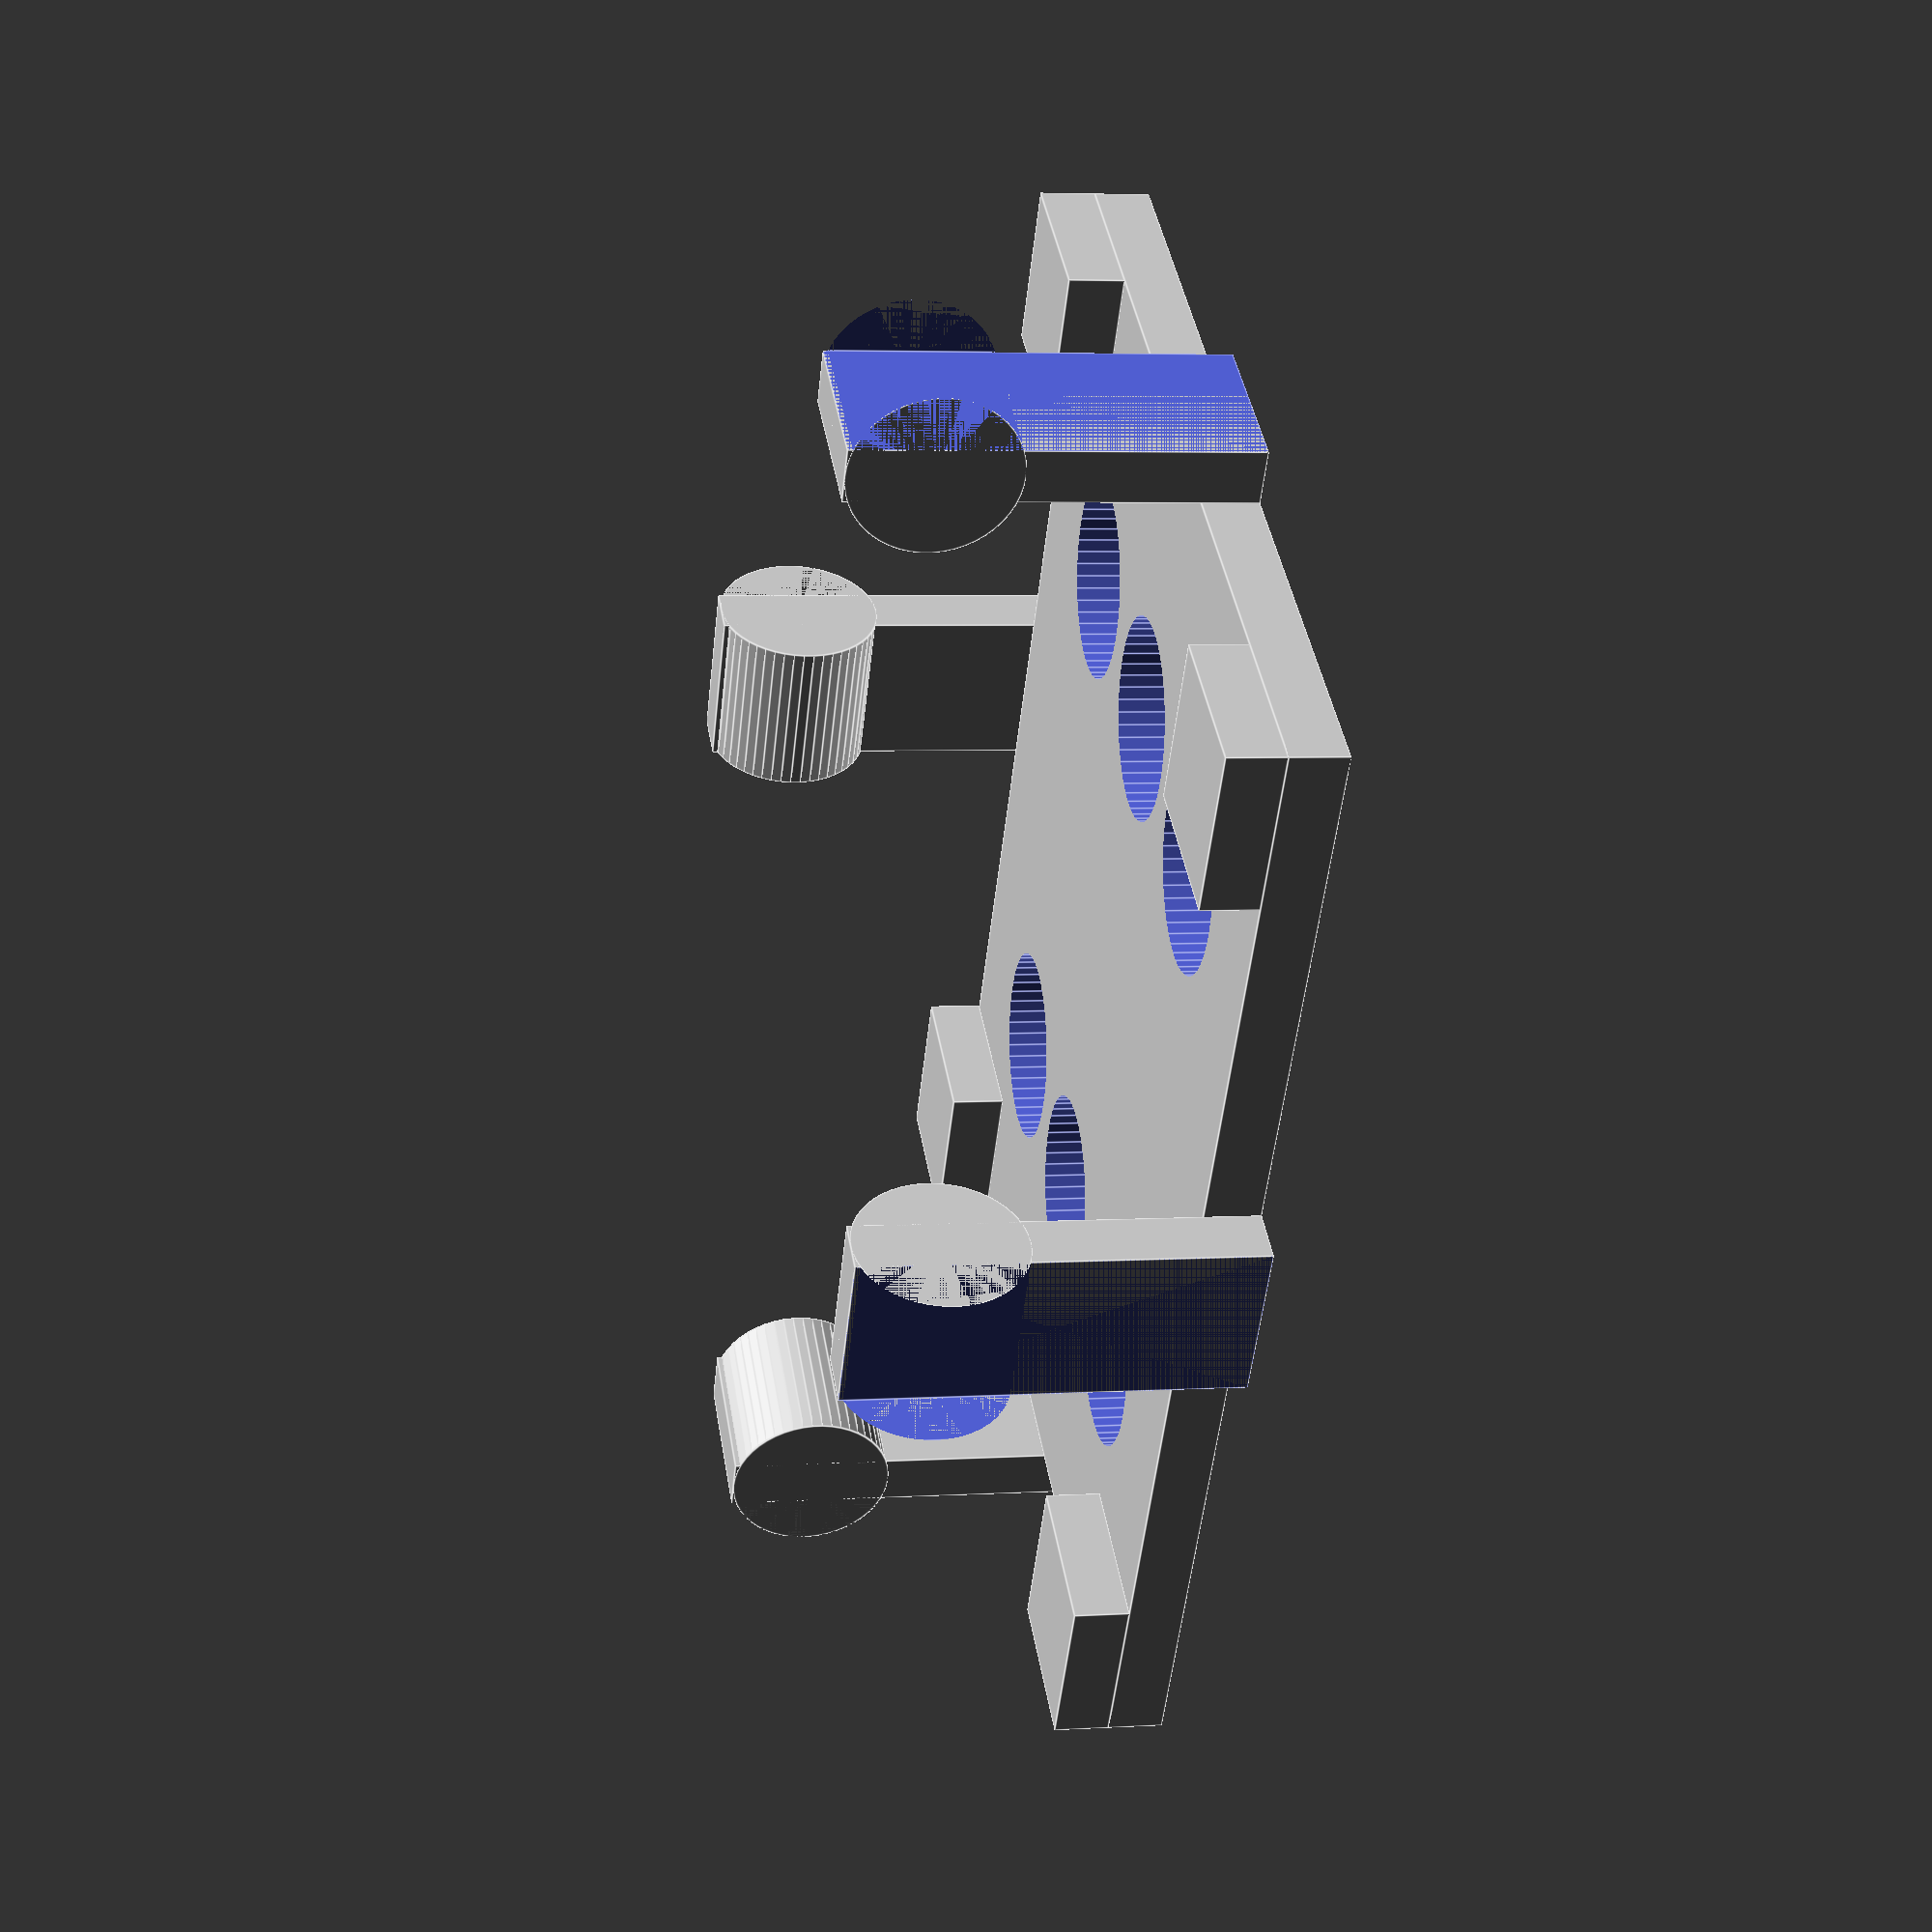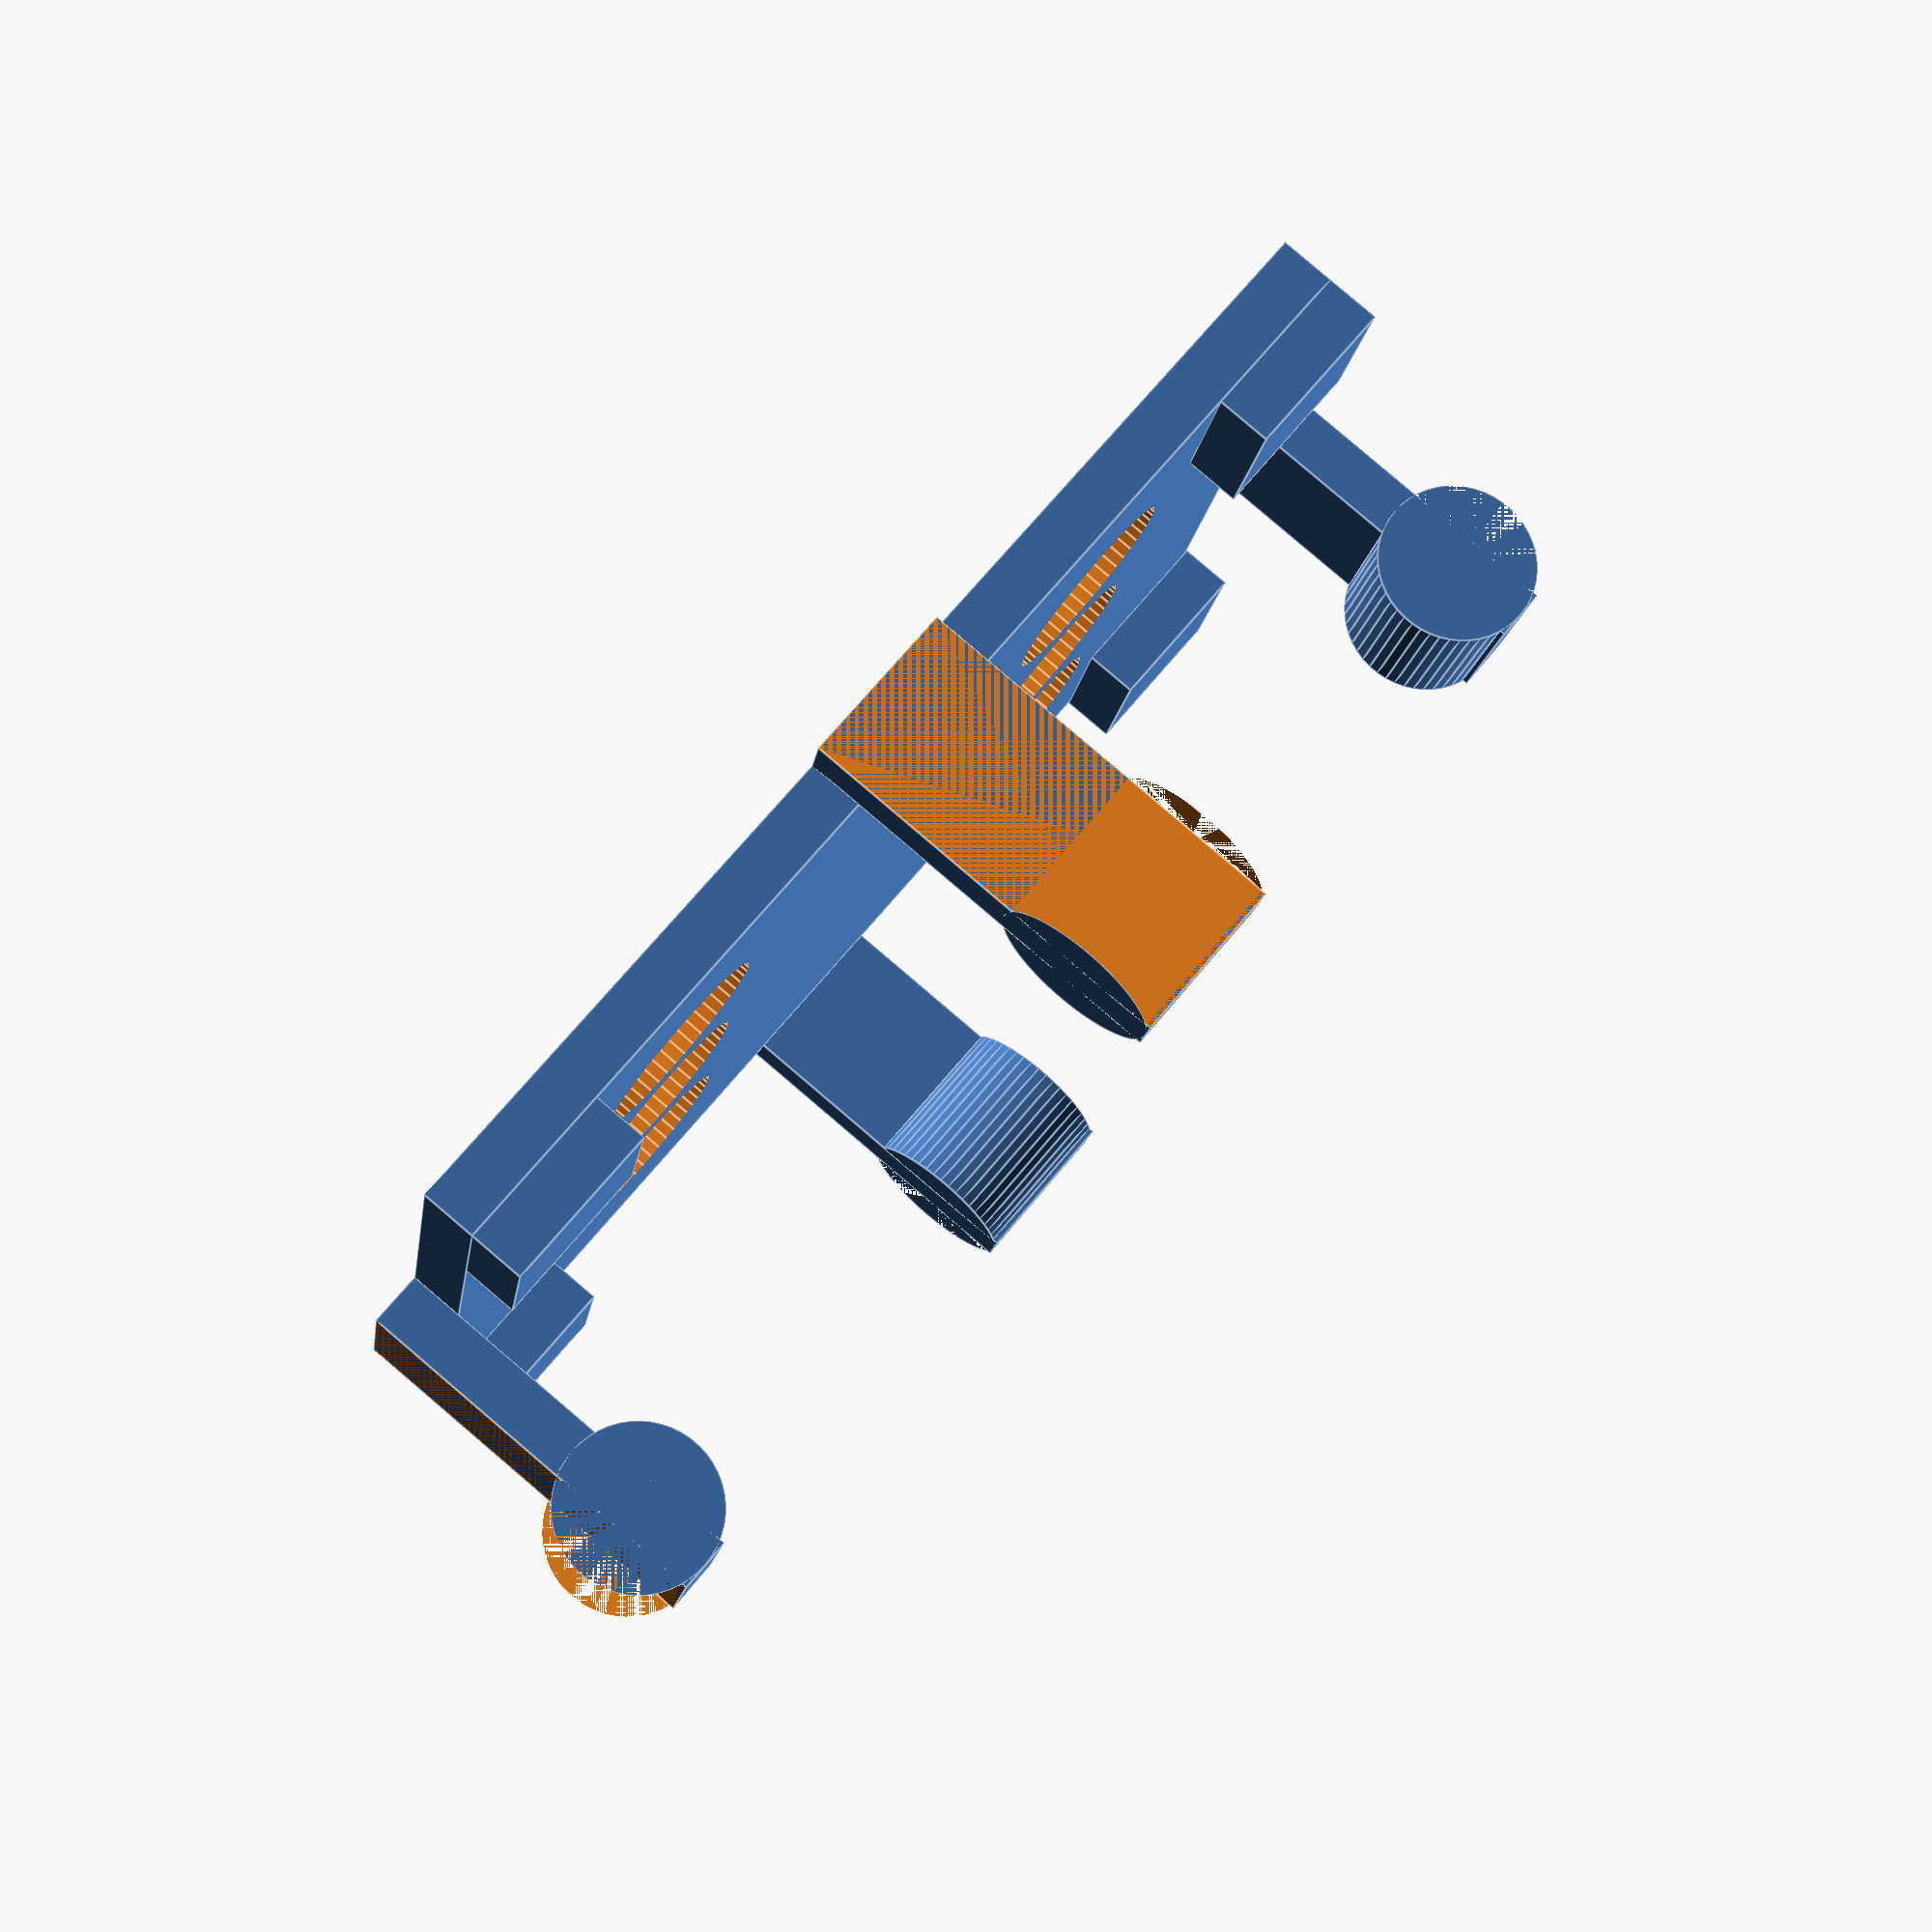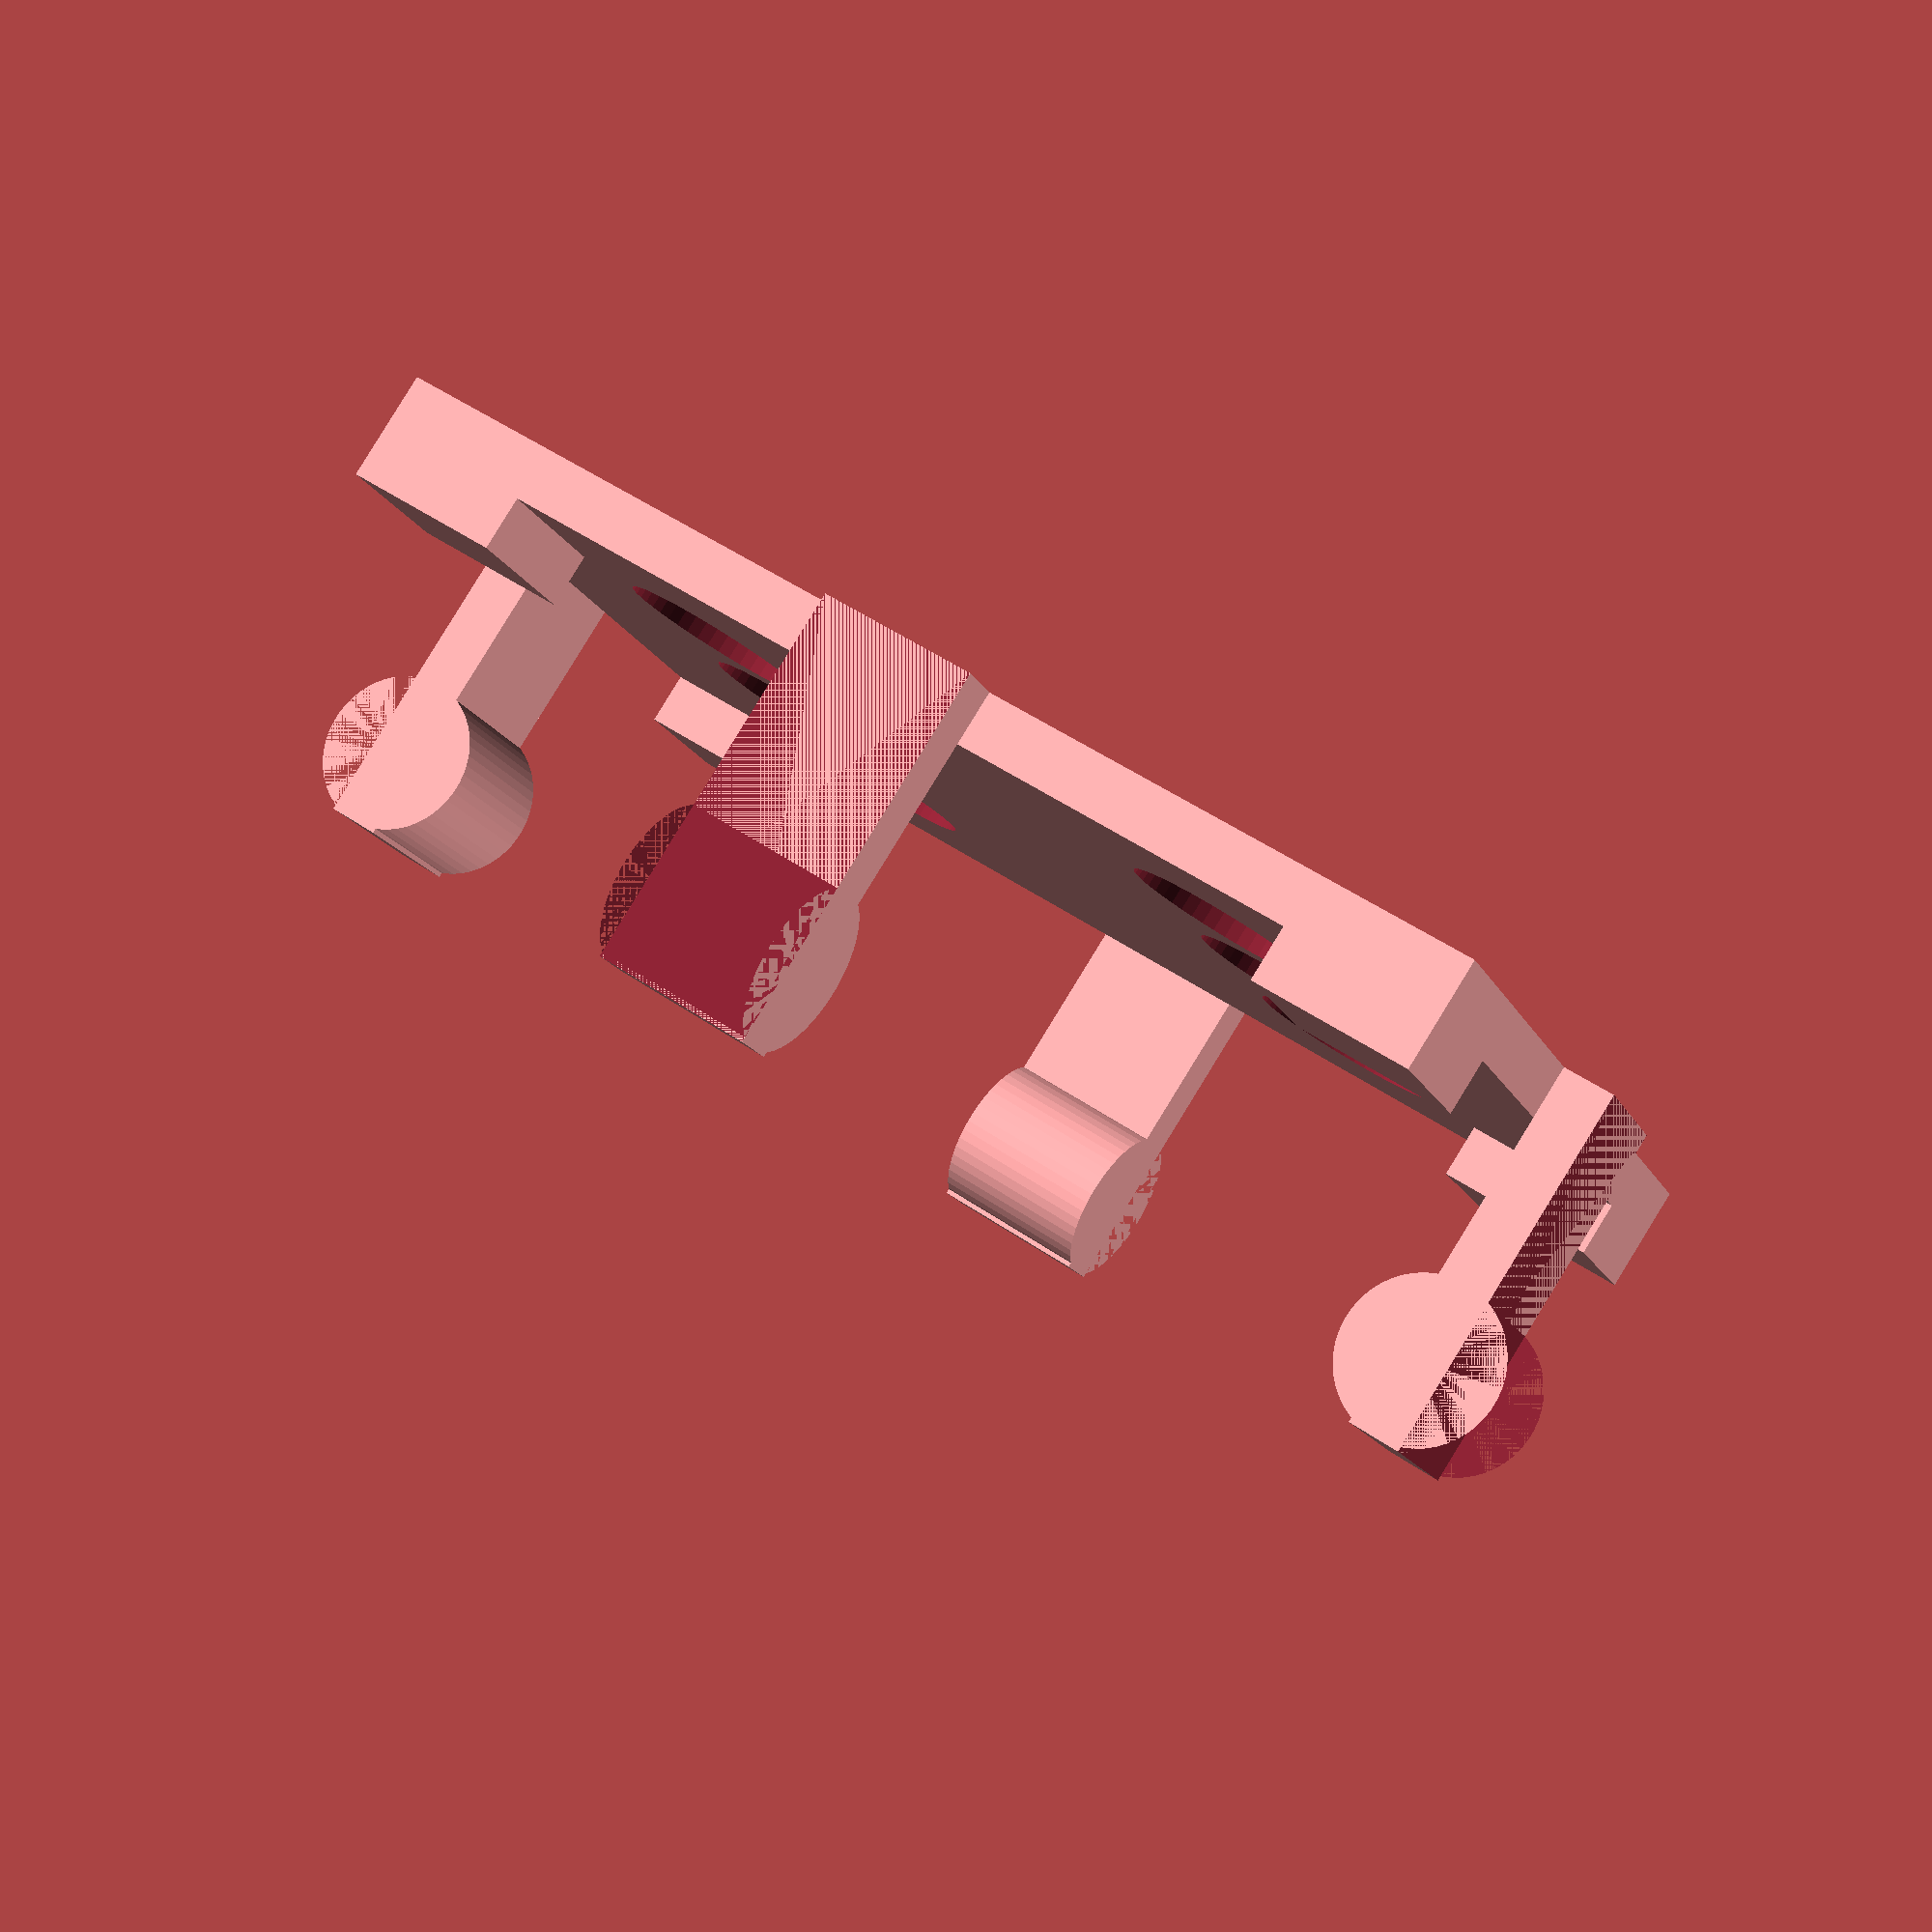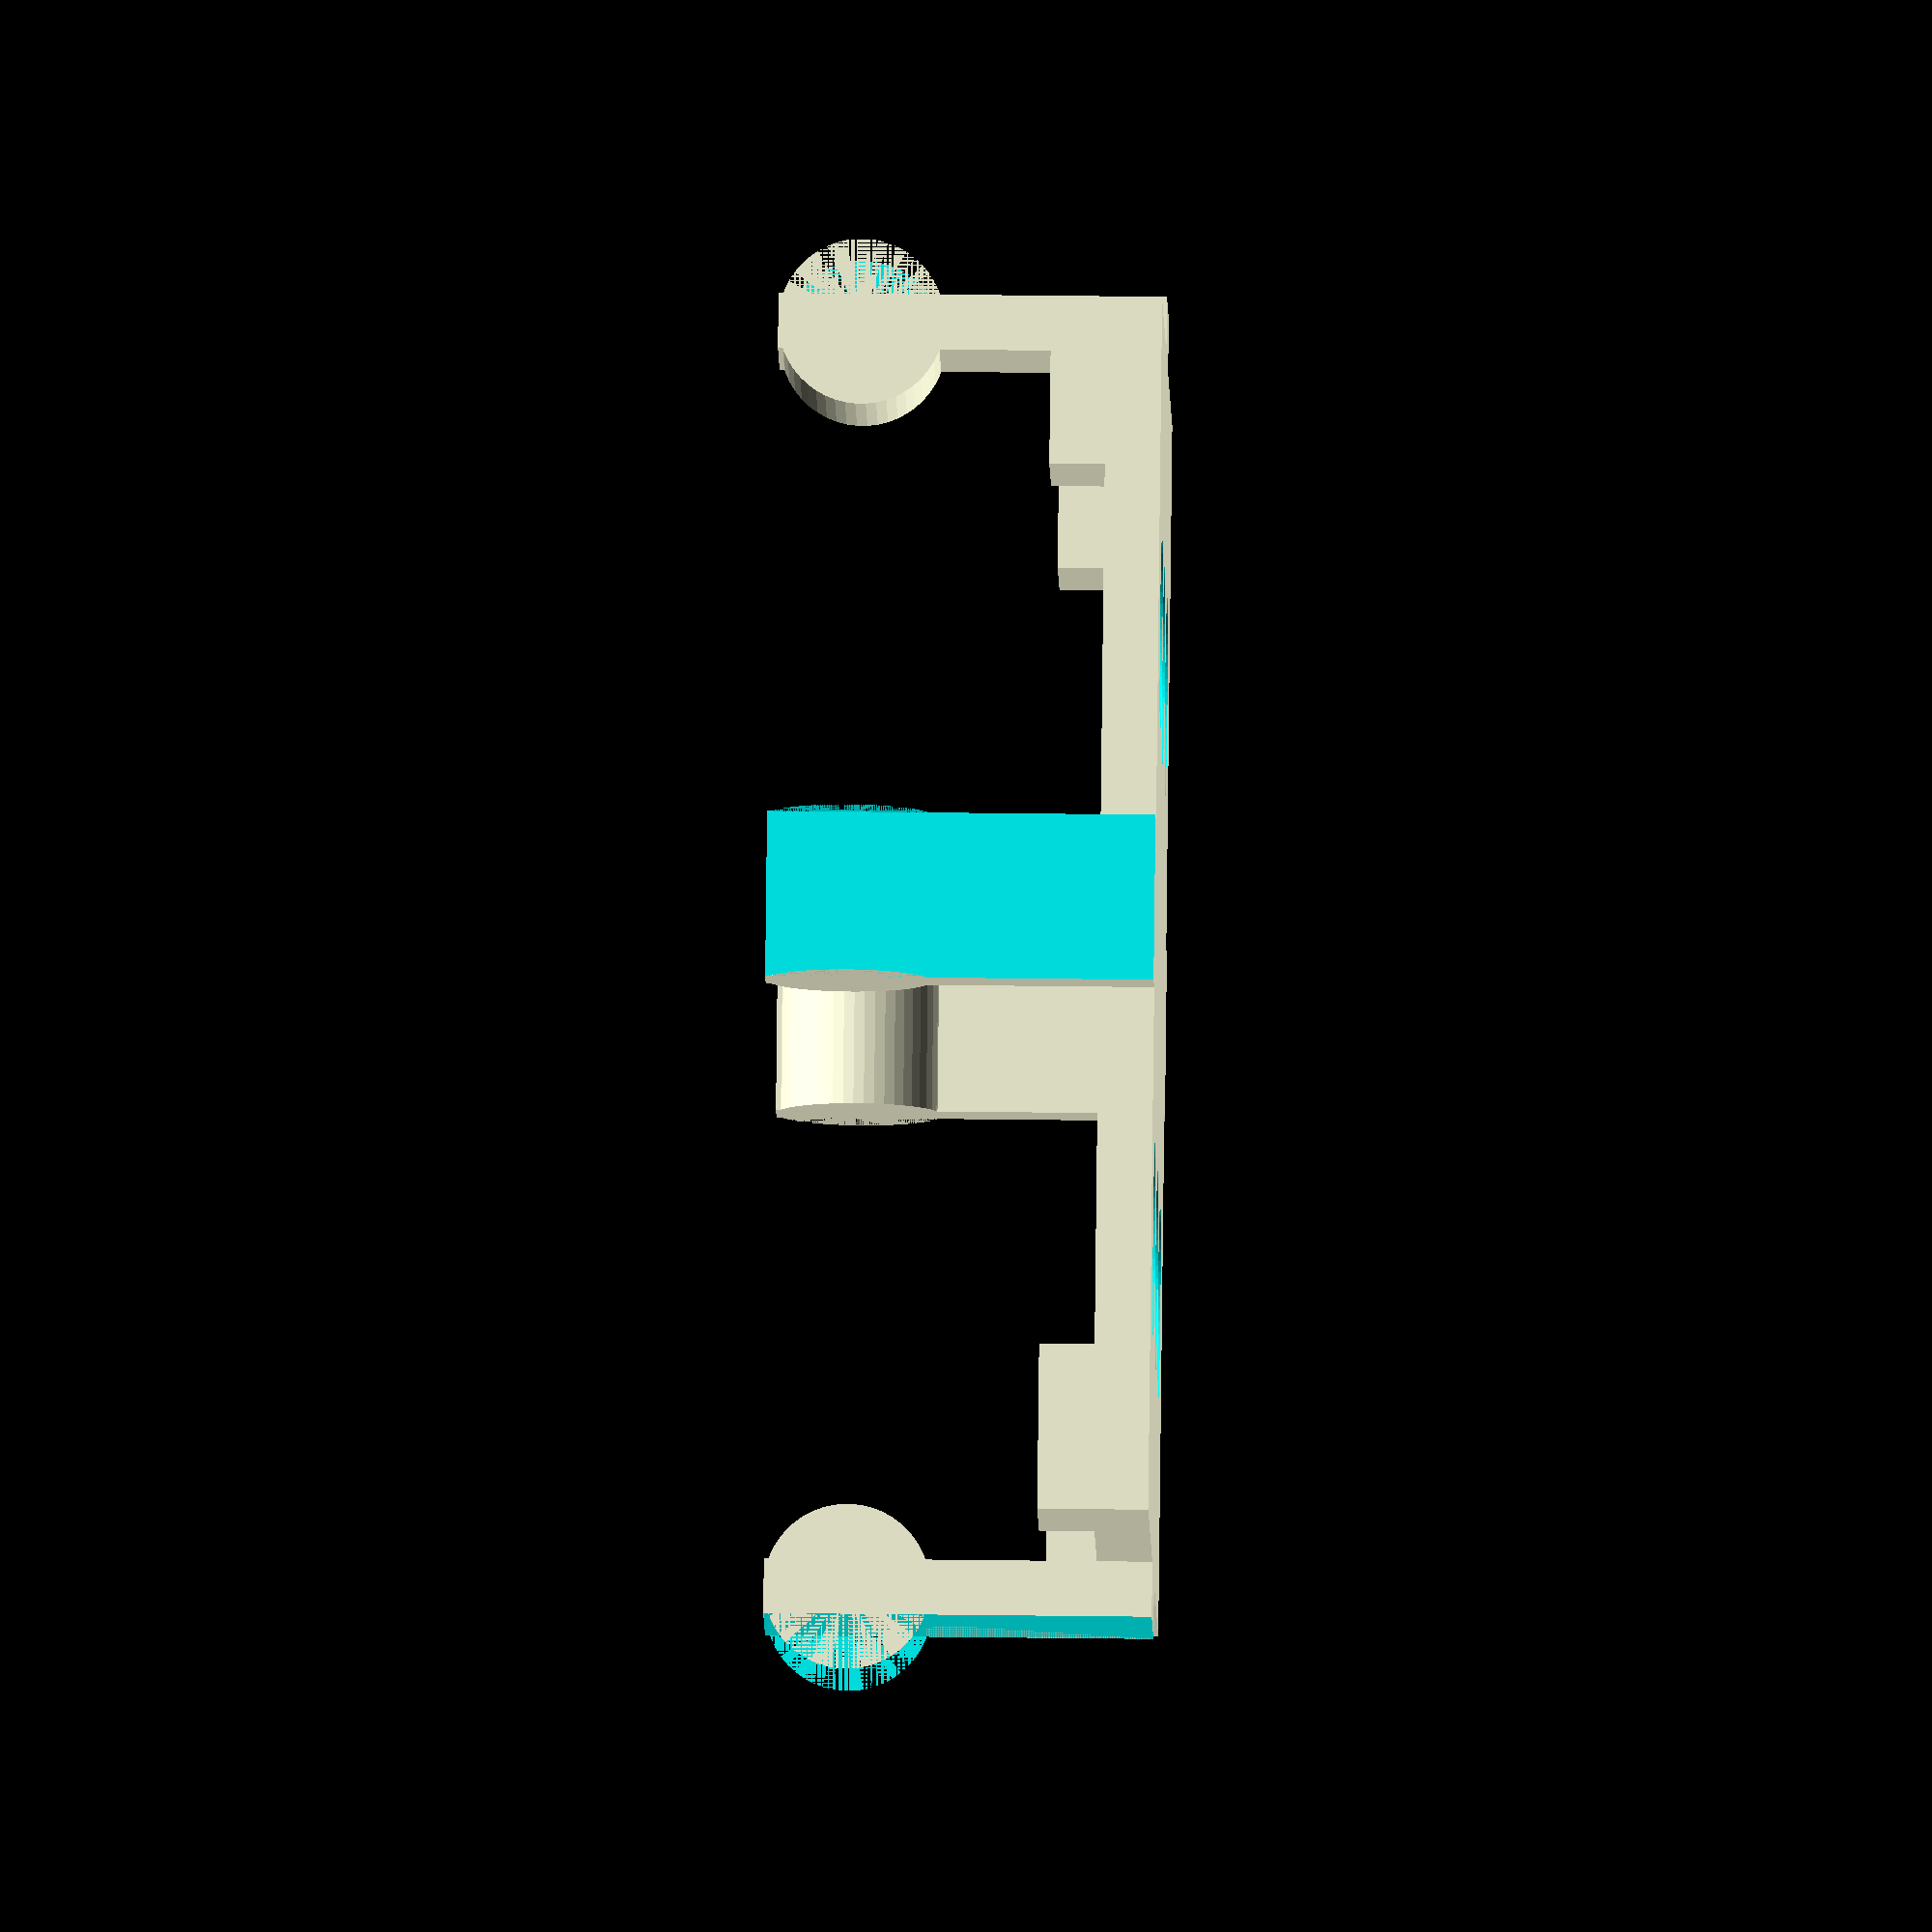
<openscad>
$fn = 50;
BASE_W = 22;
BASE_D = 17;
BASE_H = 1;
PIN_W = 3;
PIN_D = 1;
PIN_H = 7;
LOCK_R = 1.5;
LOCK_Z = PIN_H - LOCK_R;
STAND_W = 3;
STAND_D = 3;
STAND_H = 1;

module pin_lock() {
  difference() {
    union() {
      translate([0, 0, PIN_H/2]) {
        cube([PIN_W, PIN_D, PIN_H], center=true);
      }
      translate([0, 0, LOCK_Z]) {
        rotate([0, 90, 0]) {
          cylinder(r=LOCK_R, h=PIN_W, center=true);
        }
      }
    }
    translate([0, PIN_D, PIN_H/2]) {
      cube([PIN_W, PIN_D, PIN_H], center=true);
    }
  }
}

module hole3m() {
  cylinder(r=1.8, h=10, center=true);
}

module stand() {
  cube([STAND_W, STAND_D, STAND_H], center=false);
}

difference() {
  translate([0, 0, 0.5]) {
    union() {
      cube([BASE_W, BASE_D, BASE_H], center=true);
      translate([BASE_W/2-STAND_W, BASE_D/2-STAND_D, 0.5]) {
        stand();
      }
      translate([-BASE_W/2, BASE_D/2-STAND_D, 0.5]) {
        stand();
      }
      translate([-BASE_W/2, -BASE_D/2, 0.5]) {
        stand();
      }
      translate([BASE_W/2-STAND_W, -BASE_D/2, 0.5]) {
        stand();
      }
    }
  }
  translate([BASE_W/4, BASE_D/4, 0]) {
    hole3m();
  }
  translate([BASE_W/4, -BASE_D/4, 0]) {
    hole3m();
  }
  translate([-BASE_W/4, BASE_D/4, 0]) {
    hole3m();
  }
  translate([-BASE_W/4, -BASE_D/4, 0]) {
    hole3m();
  }
  translate([BASE_W/4, 0, 0]) {
    hole3m();
  }
  translate([-BASE_W/4, 0, 0]) {
    hole3m();
  }
}

translate([-(BASE_W/2+0.5), 0, 0]) {
  rotate([0, 0, 90]) {
    pin_lock();
  }
}

translate([(BASE_W/2+0.5), 0, 0]) {
  rotate([0, 0, 270]) {
    pin_lock();
  }
}

translate([0, (BASE_D/2+0.5), 0]) {
  rotate([0, 0, 0]) {
    pin_lock();
  }
}

translate([0, -(BASE_D/2+0.5), 0]) {
  rotate([0, 0, 180]) {
    pin_lock();
  }
}


</openscad>
<views>
elev=175.6 azim=304.8 roll=100.9 proj=p view=edges
elev=95.5 azim=191.6 roll=229.6 proj=p view=edges
elev=274.1 azim=338.6 roll=31.6 proj=p view=wireframe
elev=320.8 azim=223.1 roll=90.9 proj=o view=solid
</views>
